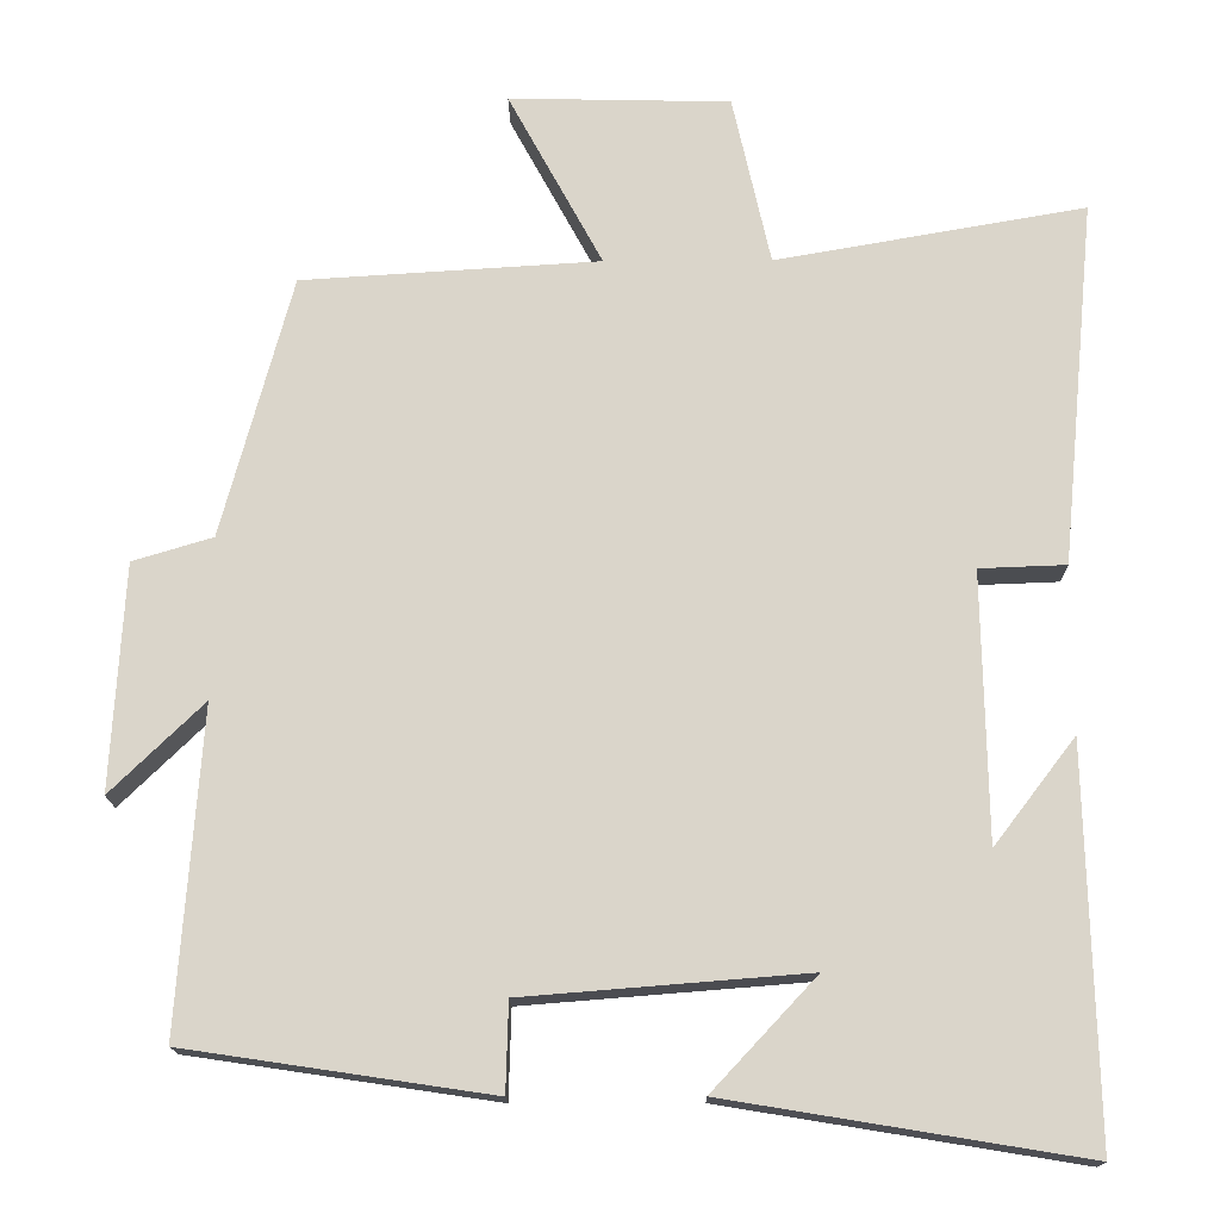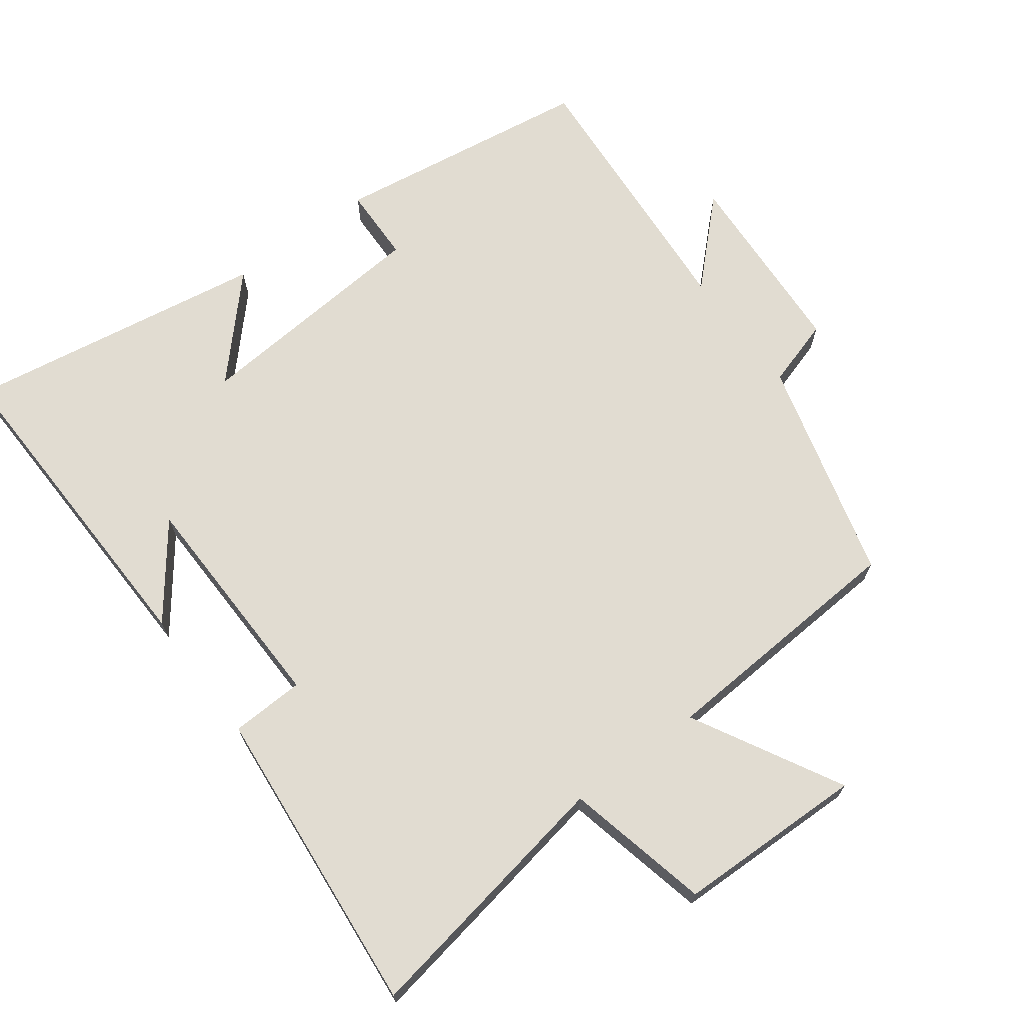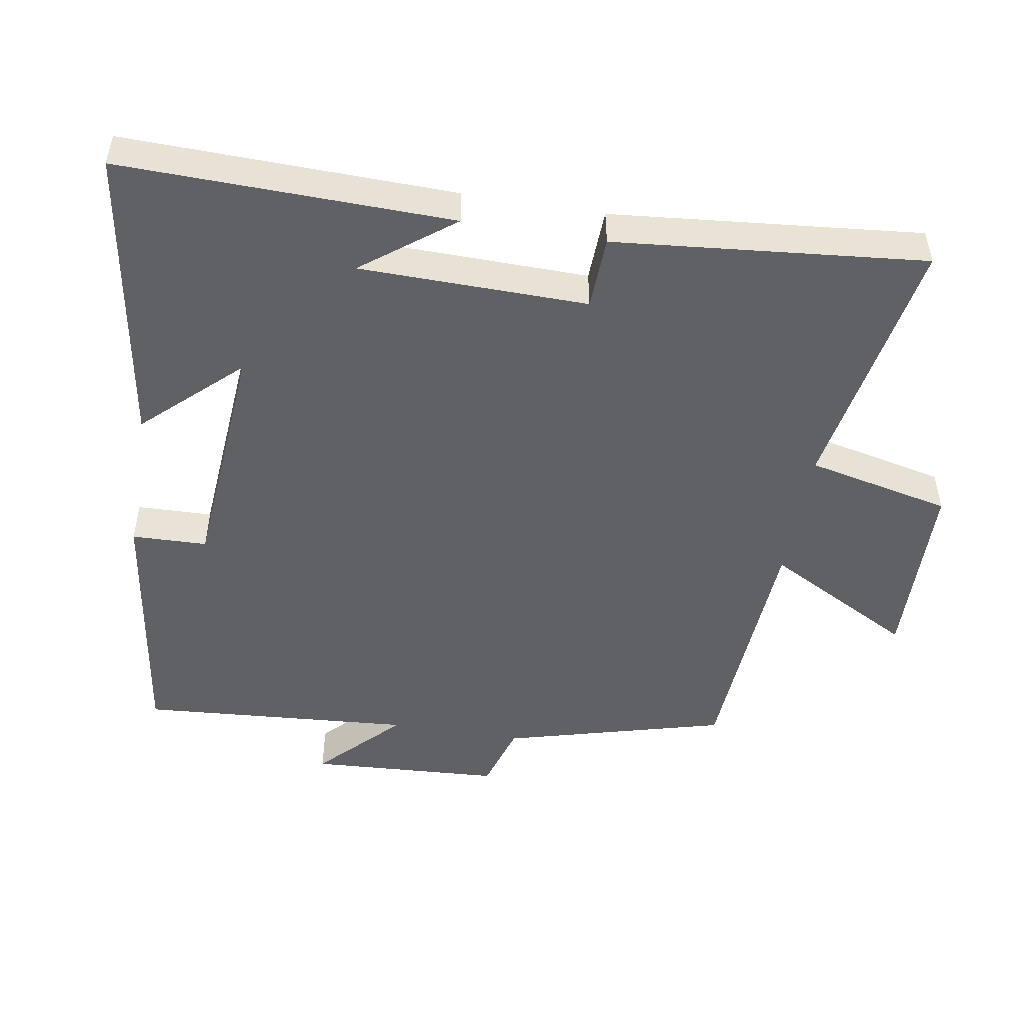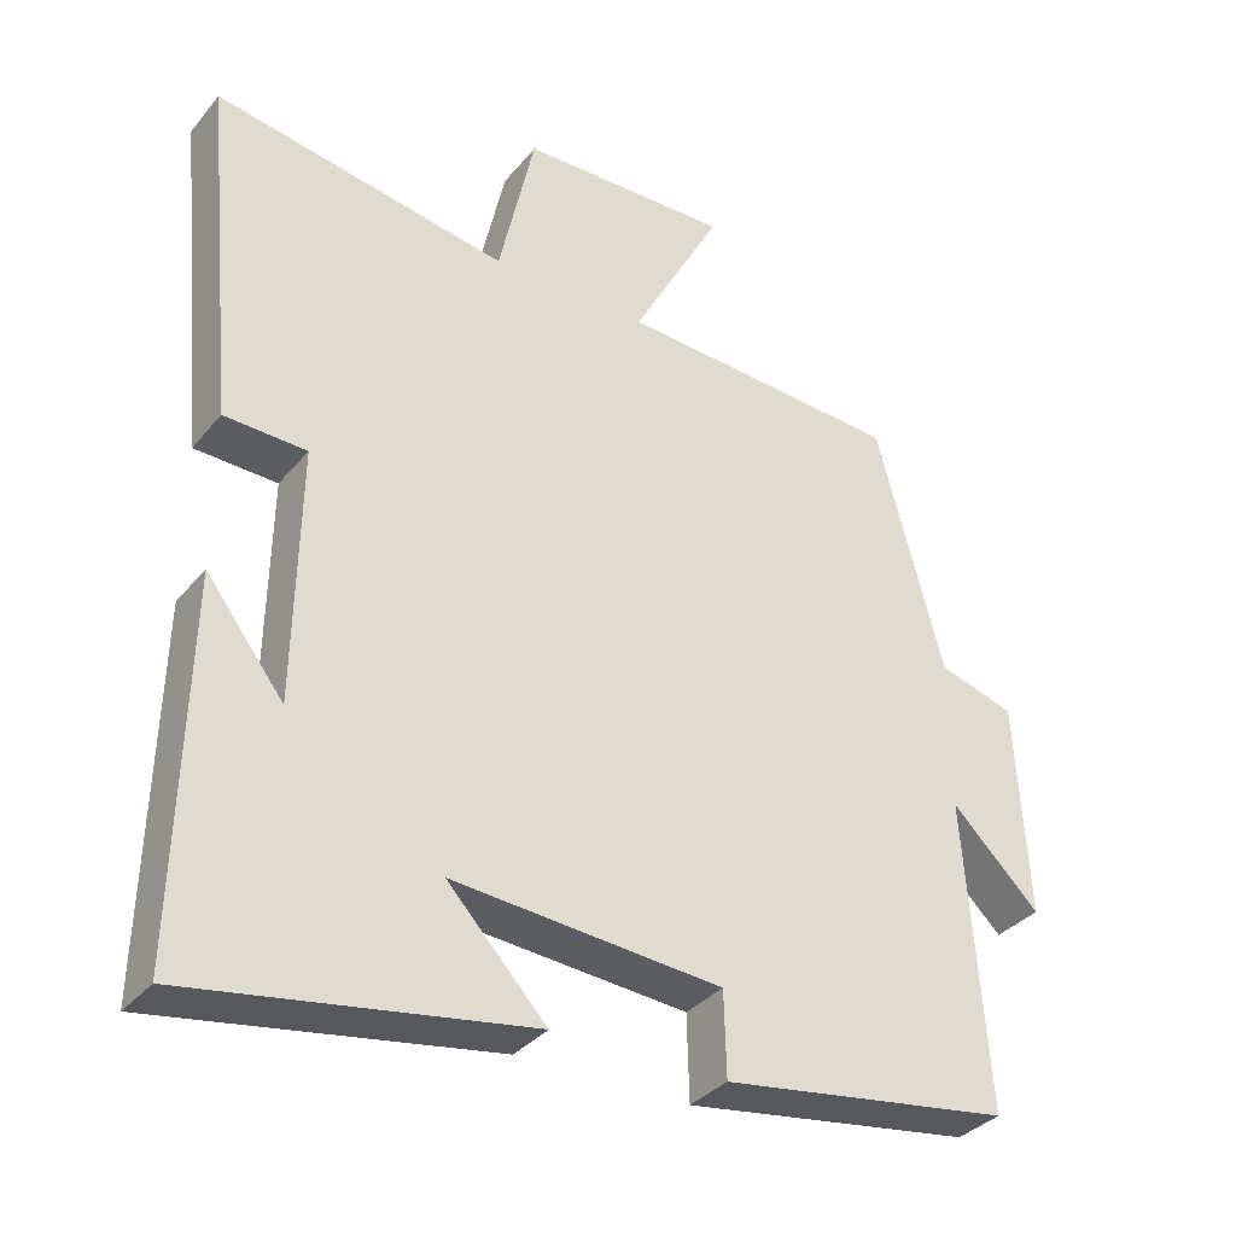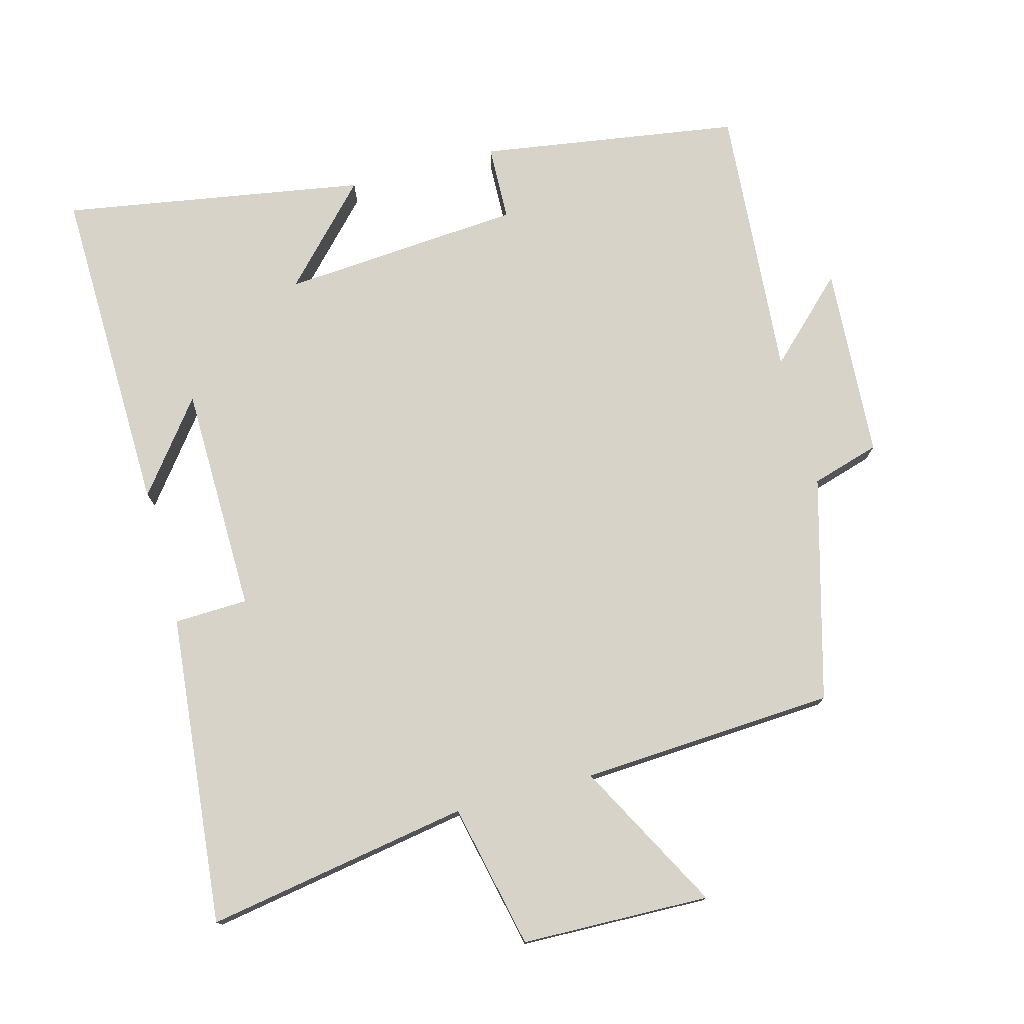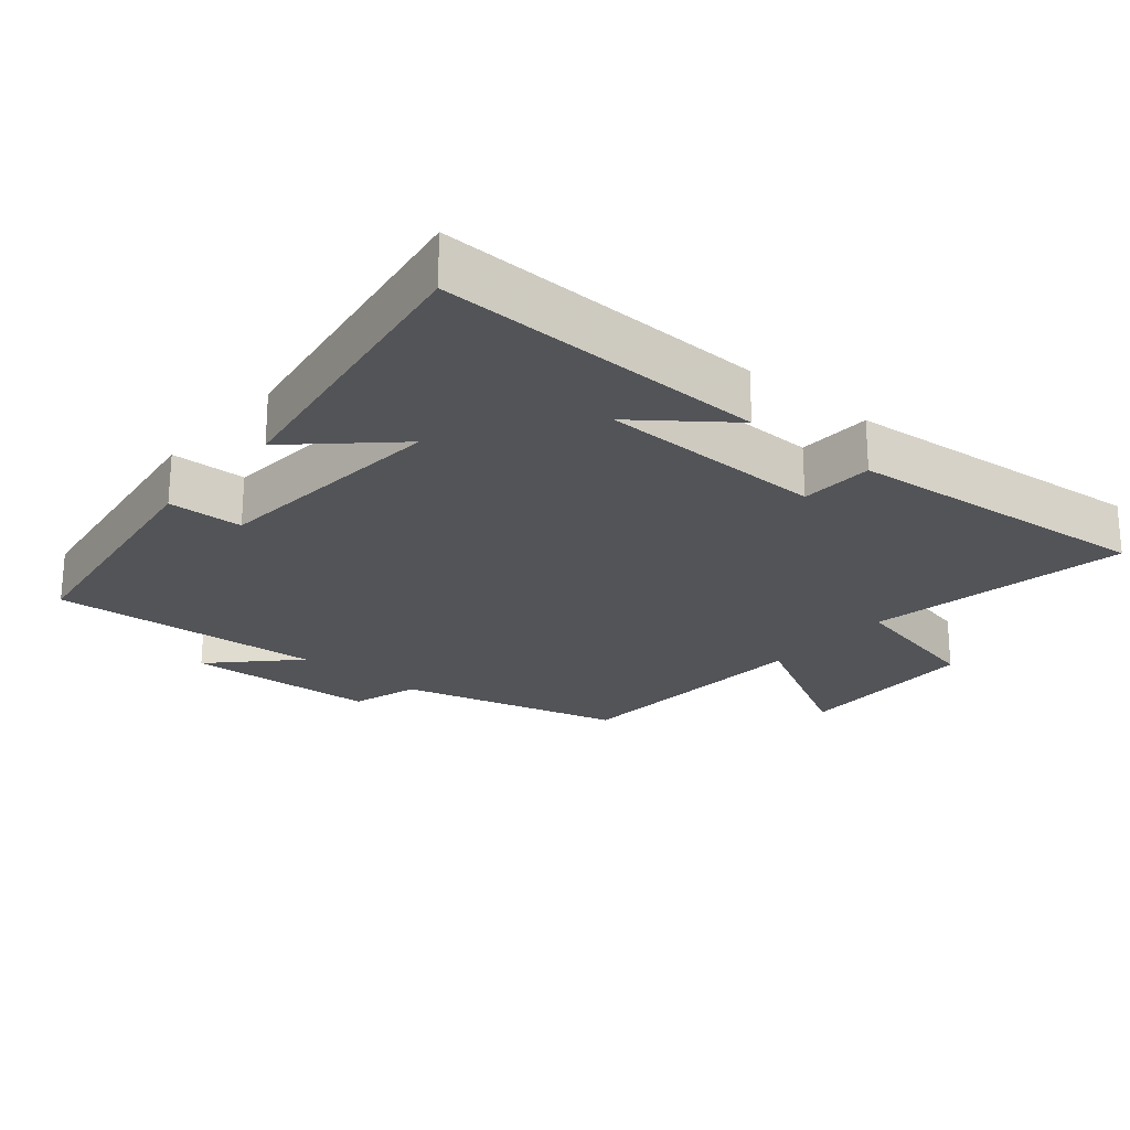
<metadata>
{"format":"obj","ext":"obj","renderer":"f3d","projection":"perspective","resolution":1024,"background":"white","views":[{"elev":-15.9,"azim":-179.3,"up":"+Z"},{"elev":69.1,"azim":-36.8,"up":"+Y"},{"elev":-49.3,"azim":-99.5,"up":"+Y"},{"elev":-34.4,"azim":-33.5,"up":"+Z"},{"elev":76.6,"azim":-14.8,"up":"+Y"},{"elev":-23.3,"azim":-130.3,"up":"+Y"}]}
</metadata>
<code>
v -0.512 0.07 -0.572
v -0.5 0.07 -0.089
v -0.399 0.07 -0.221
v -0.393 0.07 0.111
v -0.5 0.07 0.115
v -0.543 0.07 0.567
v -0.16 0.07 0.5
v -0.113 0.07 0.71
v 0.161 0.07 0.716
v 0.044 0.07 0.5
v 0.413 0.07 0.477
v 0.5 0.07 0.153
v 0.599 0.07 0.123
v 0.615 0.07 -0.157
v 0.5 0.07 -0.045
v 0.529 0.07 -0.444
v 0.152 0.07 -0.5
v 0.149 0.07 -0.39
v -0.201 0.07 -0.362
v -0.072 0.07 -0.5
v -0.512 0 -0.572
v -0.5 0 -0.089
v -0.399 0 -0.221
v -0.393 0 0.111
v -0.5 0 0.115
v -0.543 0 0.567
v -0.16 0 0.5
v -0.113 0 0.71
v 0.161 0 0.716
v 0.044 0 0.5
v 0.413 0 0.477
v 0.5 0 0.153
v 0.599 0 0.123
v 0.615 0 -0.157
v 0.5 0 -0.045
v 0.529 0 -0.444
v 0.152 0 -0.5
v 0.149 0 -0.39
v -0.201 0 -0.362
v -0.072 0 -0.5
f 19 20 1
f 15 16 17 18
f 15 18 19
f 12 13 14 15
f 10 11 12 15
f 10 15 19
f 7 8 9 10
f 7 10 19 1
f 4 5 6 7
f 3 4 7
f 1 2 3
f 1 3 7
f 21 40 39
f 38 37 36 35
f 39 38 35
f 35 34 33 32
f 35 32 31 30
f 39 35 30
f 30 29 28 27
f 21 39 30 27
f 27 26 25 24
f 27 24 23
f 23 22 21
f 27 23 21
f 1 21 22 2
f 2 22 23 3
f 3 23 24 4
f 4 24 25 5
f 5 25 26 6
f 6 26 27 7
f 7 27 28 8
f 8 28 29 9
f 9 29 30 10
f 10 30 31 11
f 11 31 32 12
f 12 32 33 13
f 13 33 34 14
f 14 34 35 15
f 15 35 36 16
f 16 36 37 17
f 17 37 38 18
f 18 38 39 19
f 19 39 40 20
f 20 40 21 1

</code>
